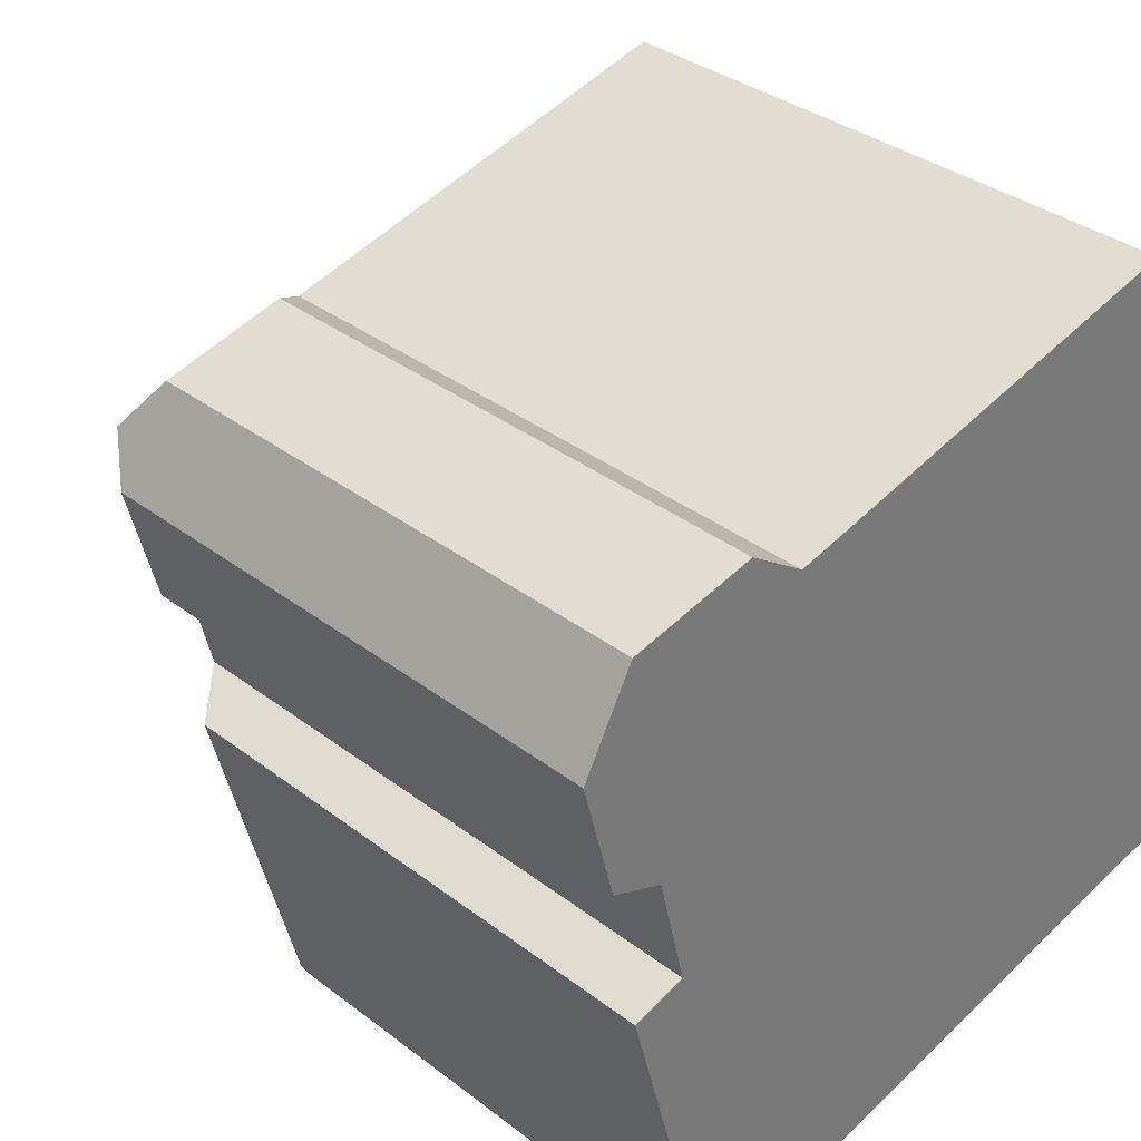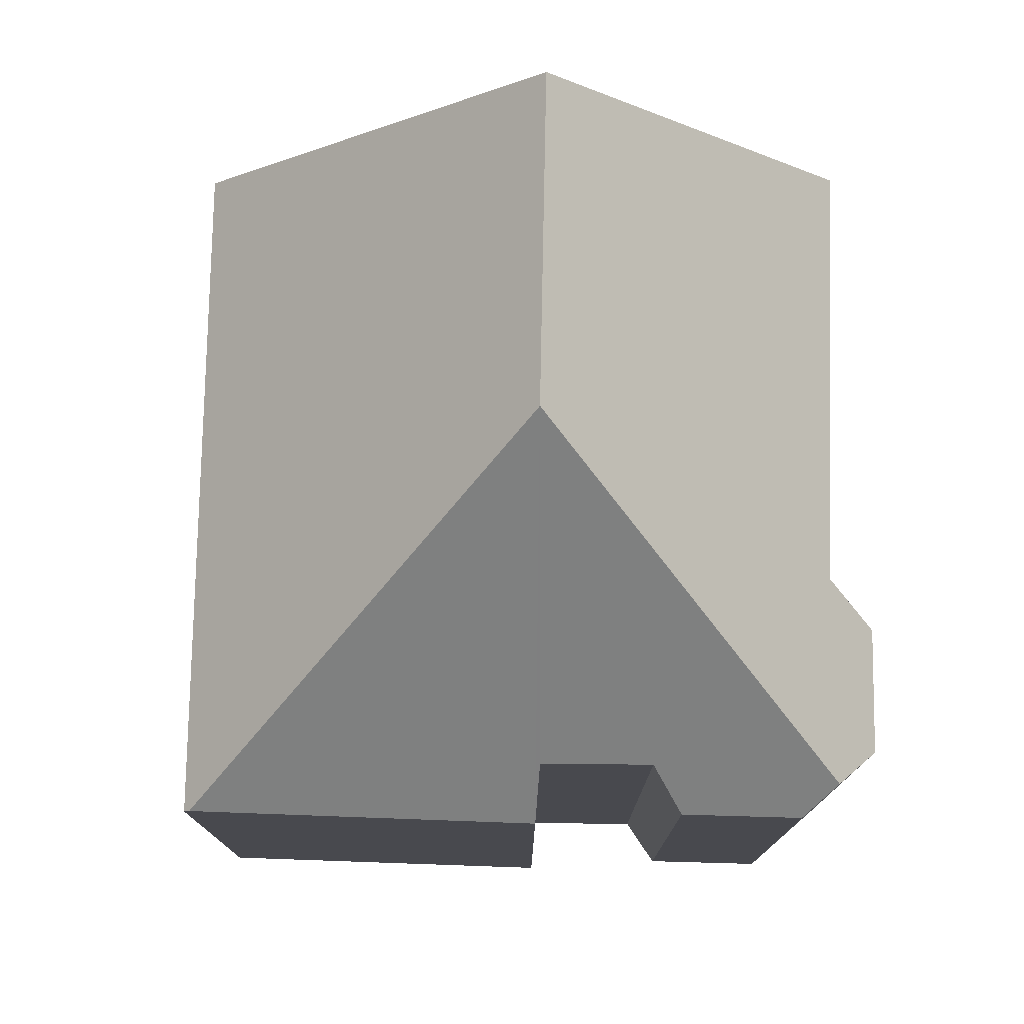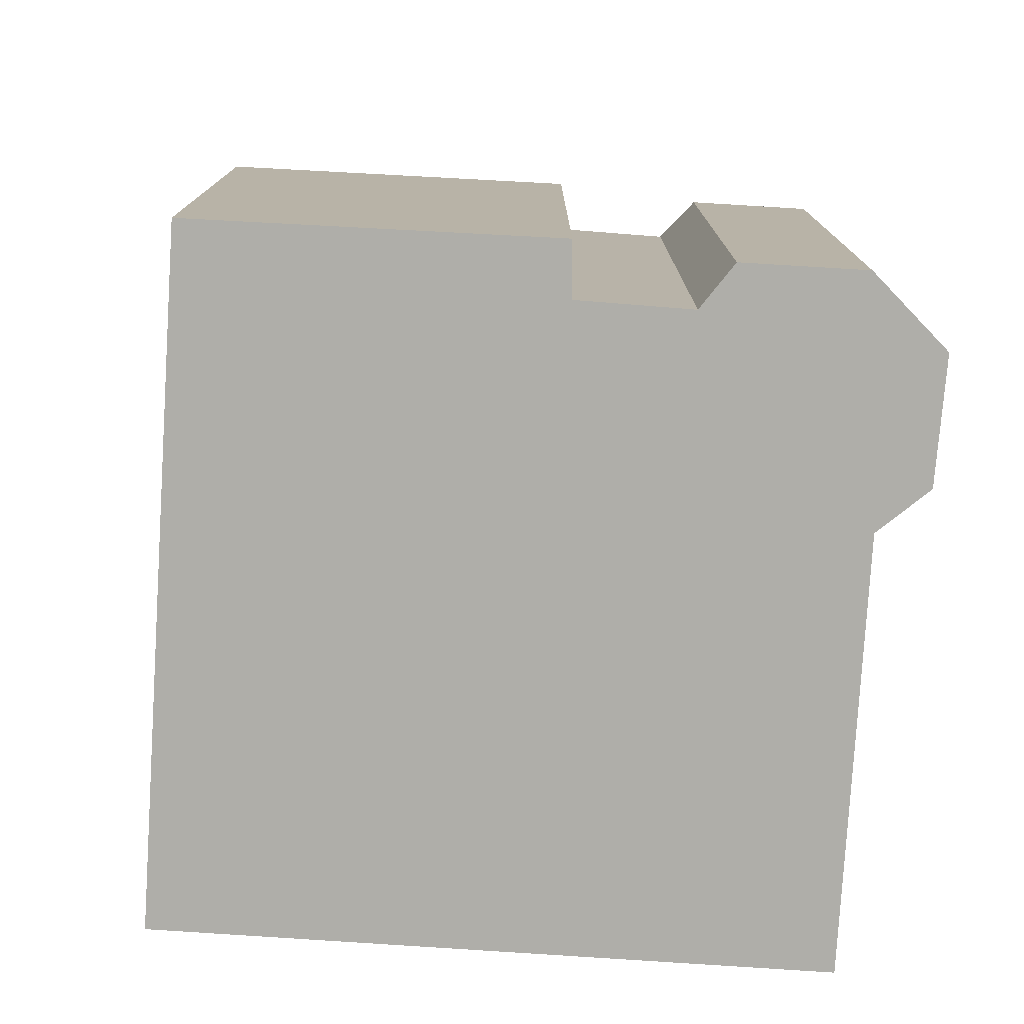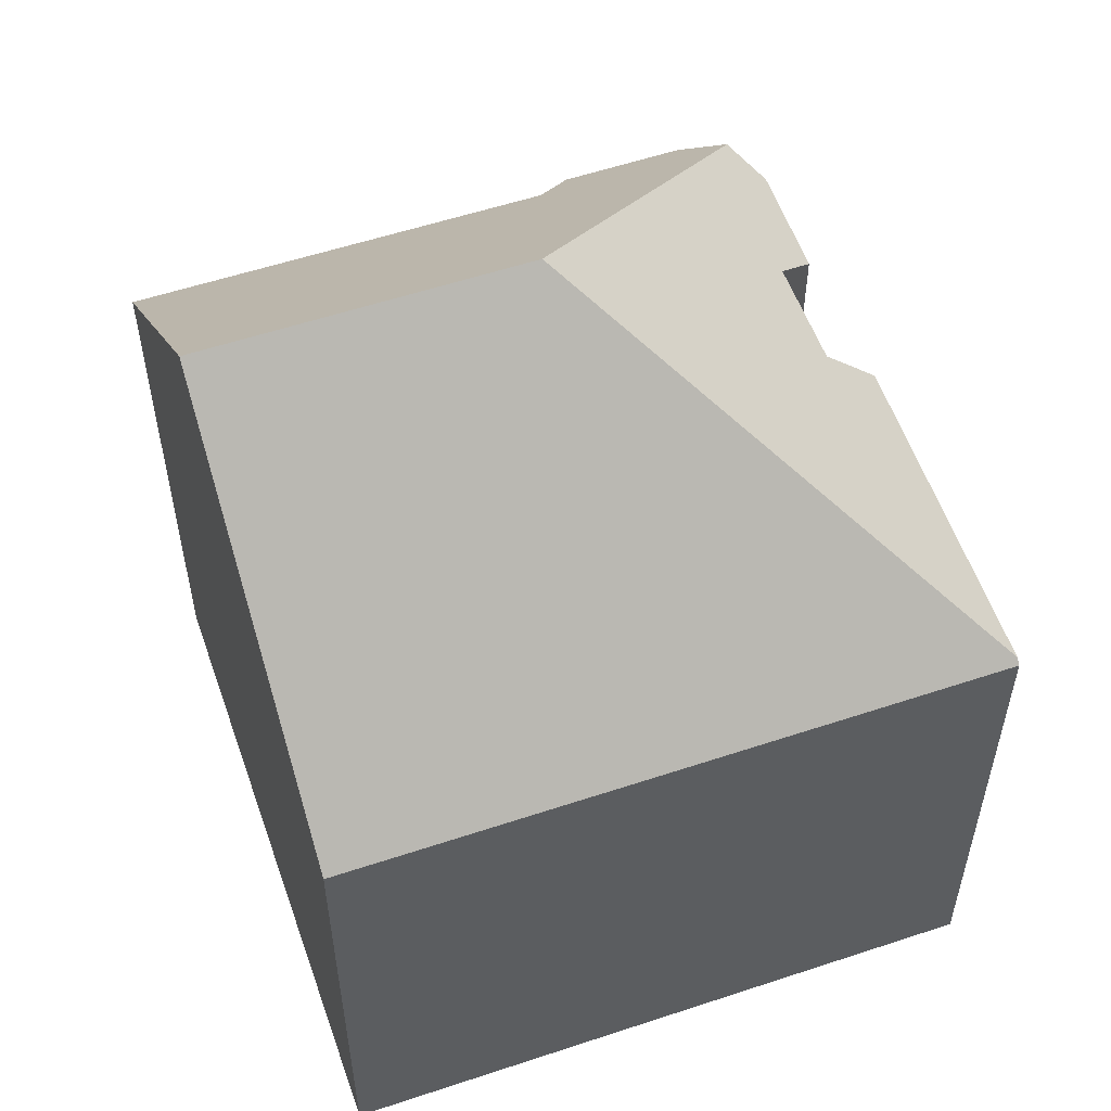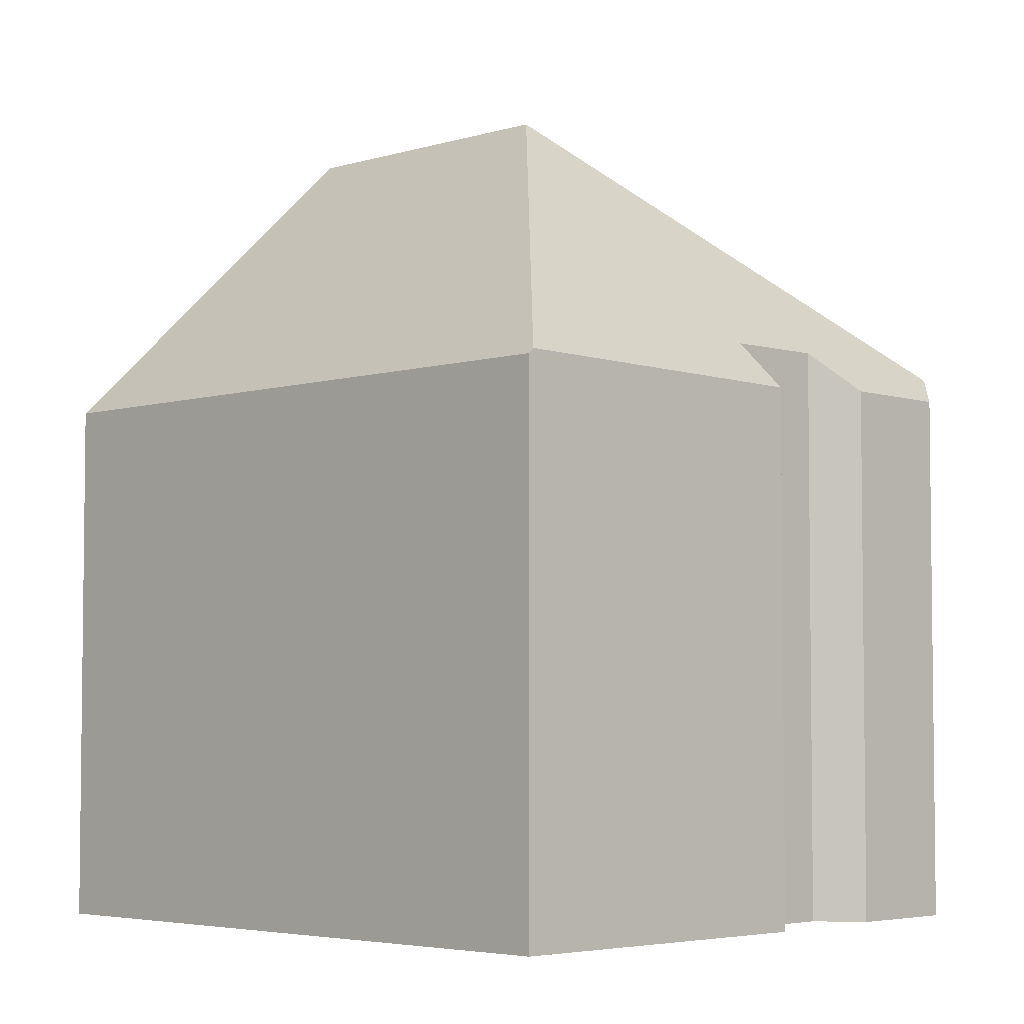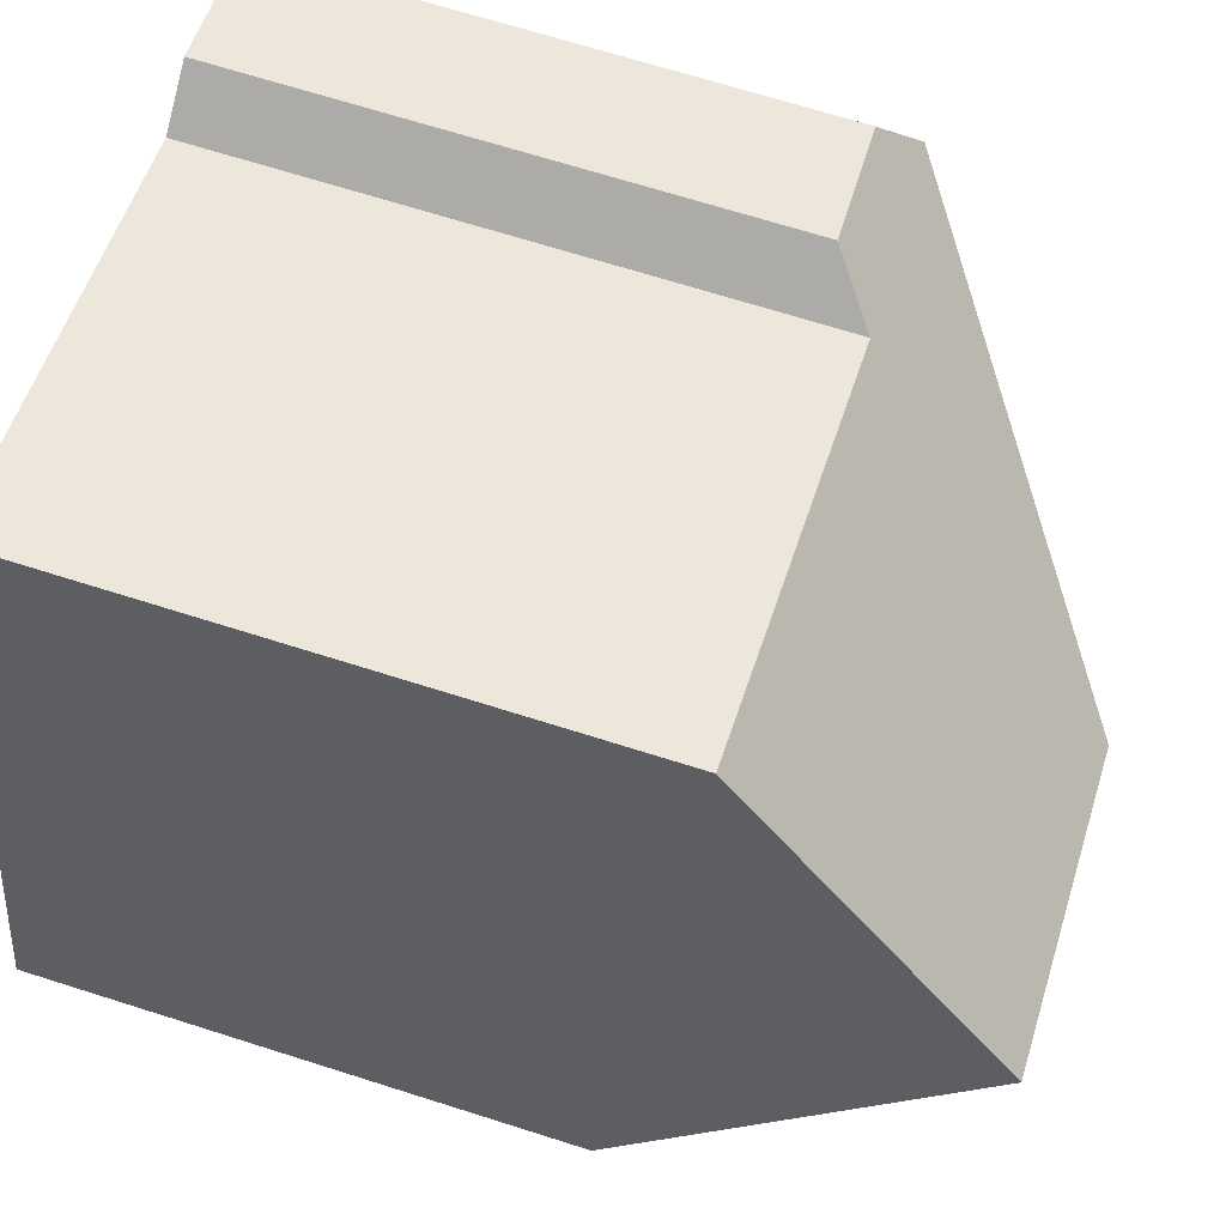
<metadata>
{"format":"obj","ext":"obj","renderer":"f3d","projection":"perspective","resolution":1024,"background":"white","views":[{"elev":33.8,"azim":-43.8,"up":"+Z"},{"elev":77.3,"azim":-103.2,"up":"+Y"},{"elev":-77.5,"azim":-108.2,"up":"+Y"},{"elev":56.2,"azim":146.4,"up":"+Y"},{"elev":-4.4,"azim":-149.8,"up":"+Y"},{"elev":69.2,"azim":107.6,"up":"+Z"}]}
</metadata>
<code>
v  2.49 8.93 -10.06
v  11.84 14.3 -1.65
v  13.29 8.93 -7.288
v  6.591 14.3 -2.998
v  2.465 9.018 -9.966
v  10.6 9.67 3.211
v  3.741 9.728 1.386
v  0.365 9.577 0.689
v  2.824 8.978 1.99
v  0.796 8.948 1.503
v  0.941 8.937 -4.361
v  1.803 9.772 -4.082
v  1.36 9.792 -2.26
v  0.513 9.107 -1.945
v  0 9.093 5.568e-16
v  0.513 1.191e-16 -1.945
v  0 0 0
v  2.49 6.159e-16 -10.06
v  0.941 2.67e-16 -4.361
v  2.465 6.102e-16 -9.966
v  1.36 1.384e-16 -2.26
v  1.803 2.499e-16 -4.082
v  0.796 -9.203e-17 1.503
v  0.365 -4.219e-17 0.689
v  2.824 -1.219e-16 1.99
v  3.741 -8.487e-17 1.386
v  10.6 -1.966e-16 3.211
v  13.29 4.463e-16 -7.288
v  11.84 1.01e-16 -1.65
g defaultobject
f 1 2 3
f 2 1 4
f 4 1 5
f 4 6 2
f 6 4 7
f 7 4 8
f 7 8 9
f 9 8 10
f 11 4 5
f 4 11 12
f 4 12 13
f 4 13 8
f 8 13 14
f 8 14 15
f 16 15 14
f 15 16 17
f 1 11 5
f 11 1 18
f 11 18 19
f 19 18 20
f 12 21 13
f 21 12 22
f 15 10 8
f 10 15 17
f 10 17 23
f 23 17 24
f 10 25 9
f 25 10 23
f 26 6 7
f 6 26 27
f 11 22 12
f 22 11 19
f 9 26 7
f 26 9 25
f 6 3 2
f 3 6 27
f 3 27 28
f 28 27 29
f 28 1 3
f 1 28 18
f 21 14 13
f 14 21 16
f 16 21 17
f 26 29 27
f 29 26 28
f 28 26 18
f 18 26 25
f 18 25 22
f 22 25 23
f 22 23 21
f 21 23 24
f 21 24 17
f 18 22 20
f 20 22 19

</code>
